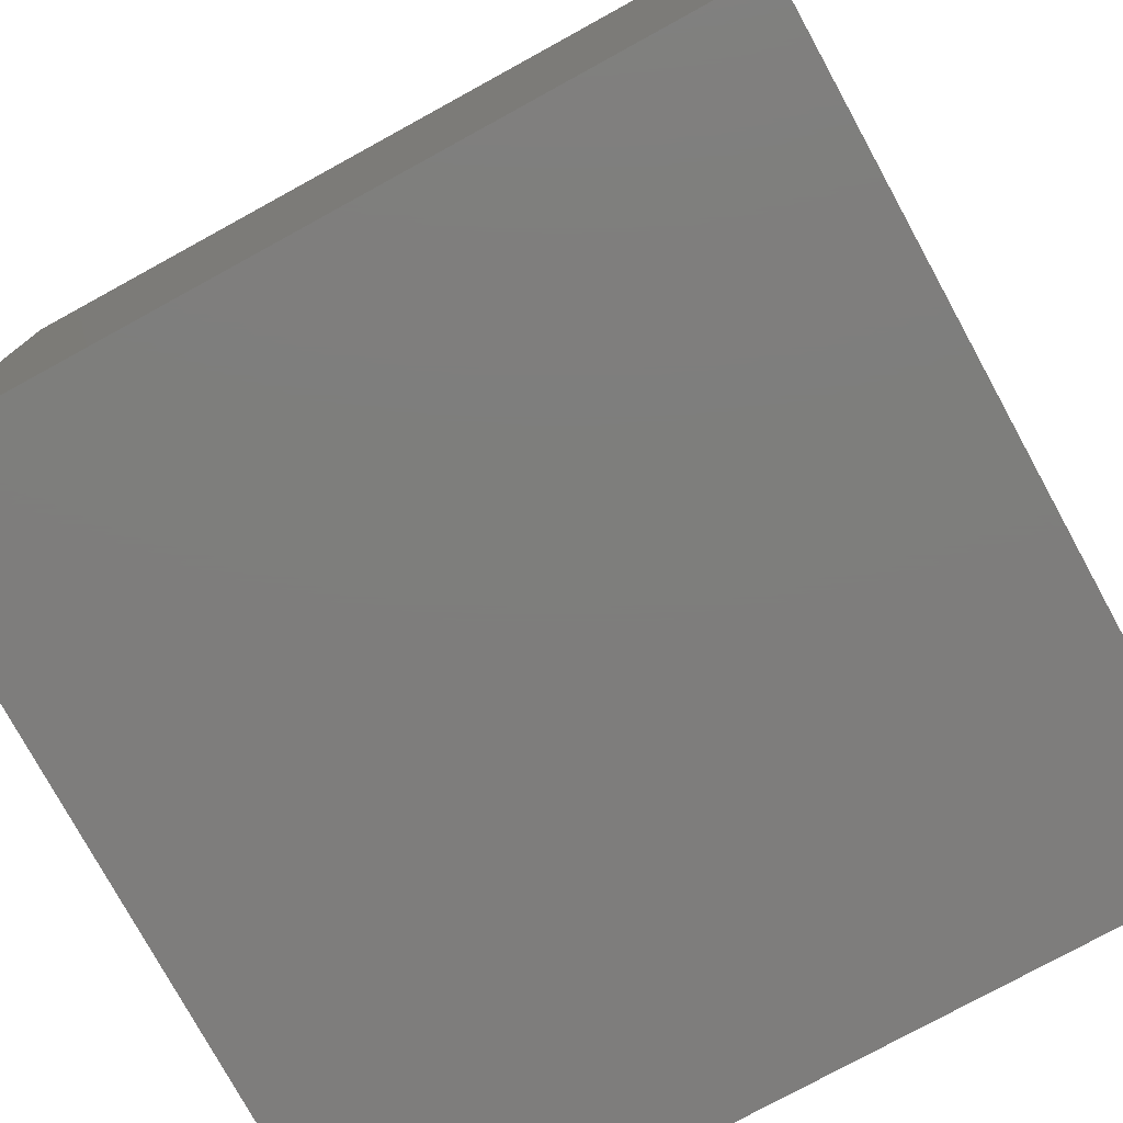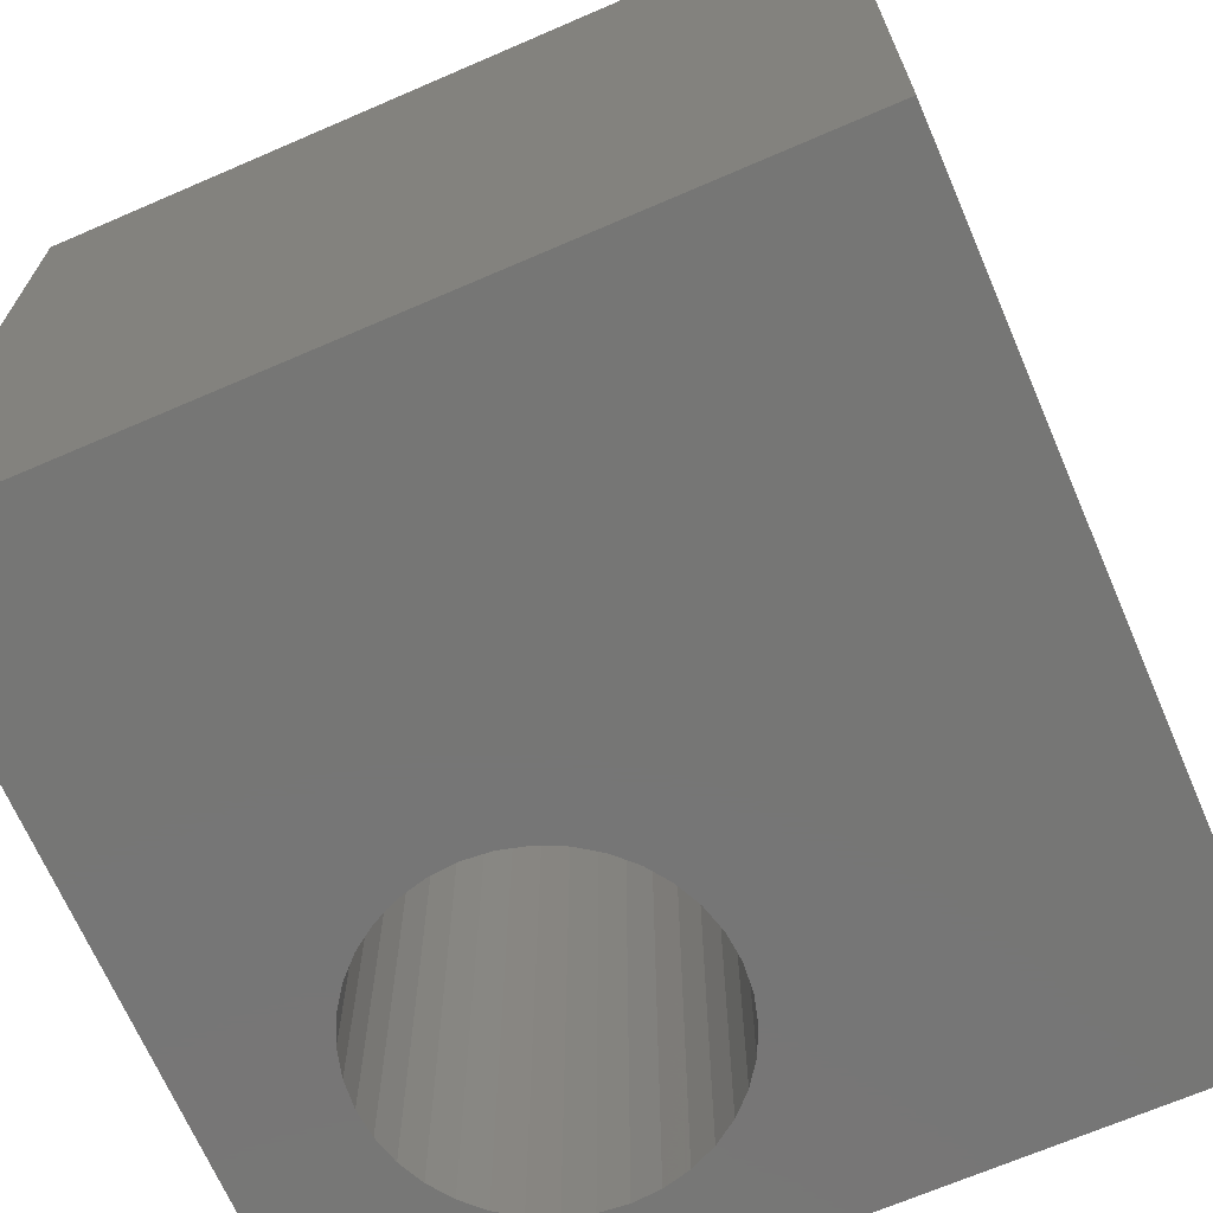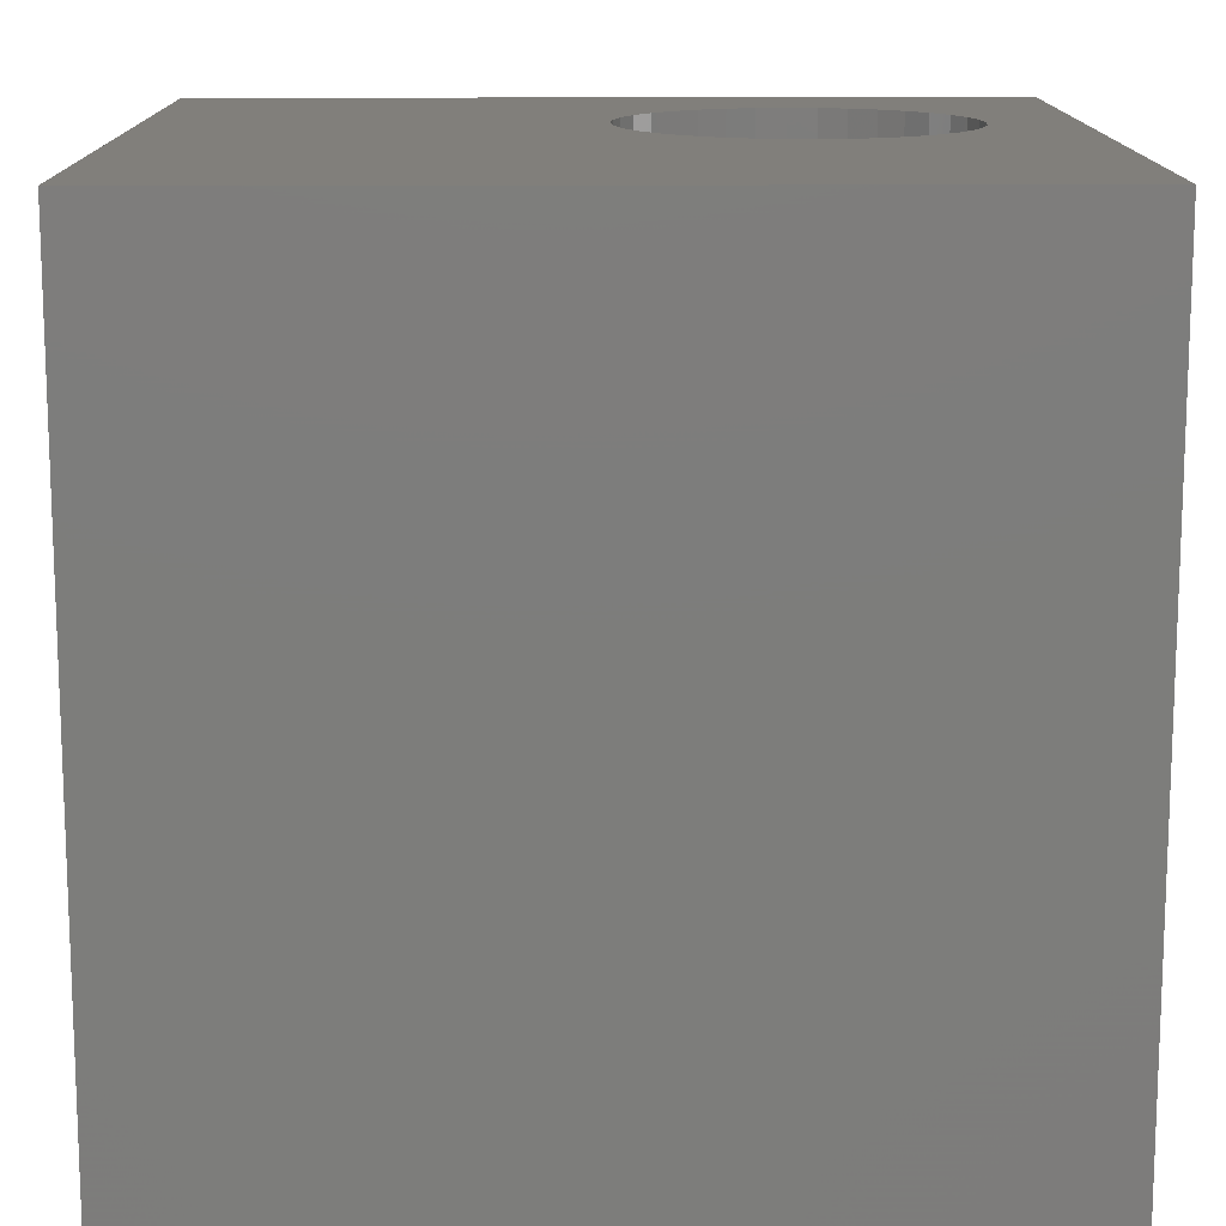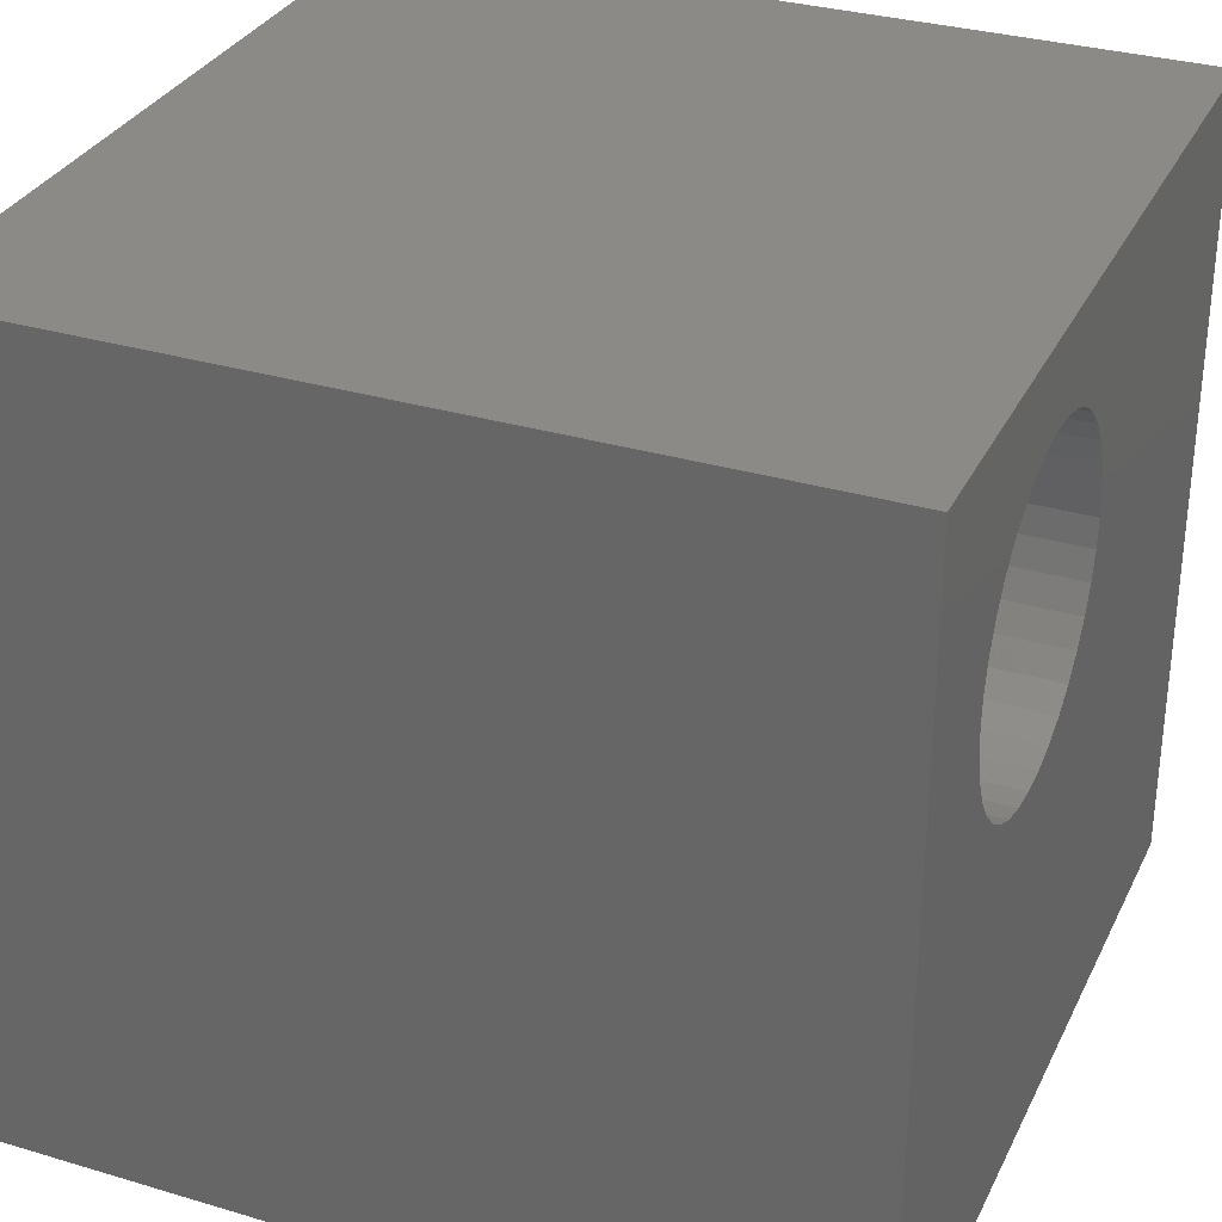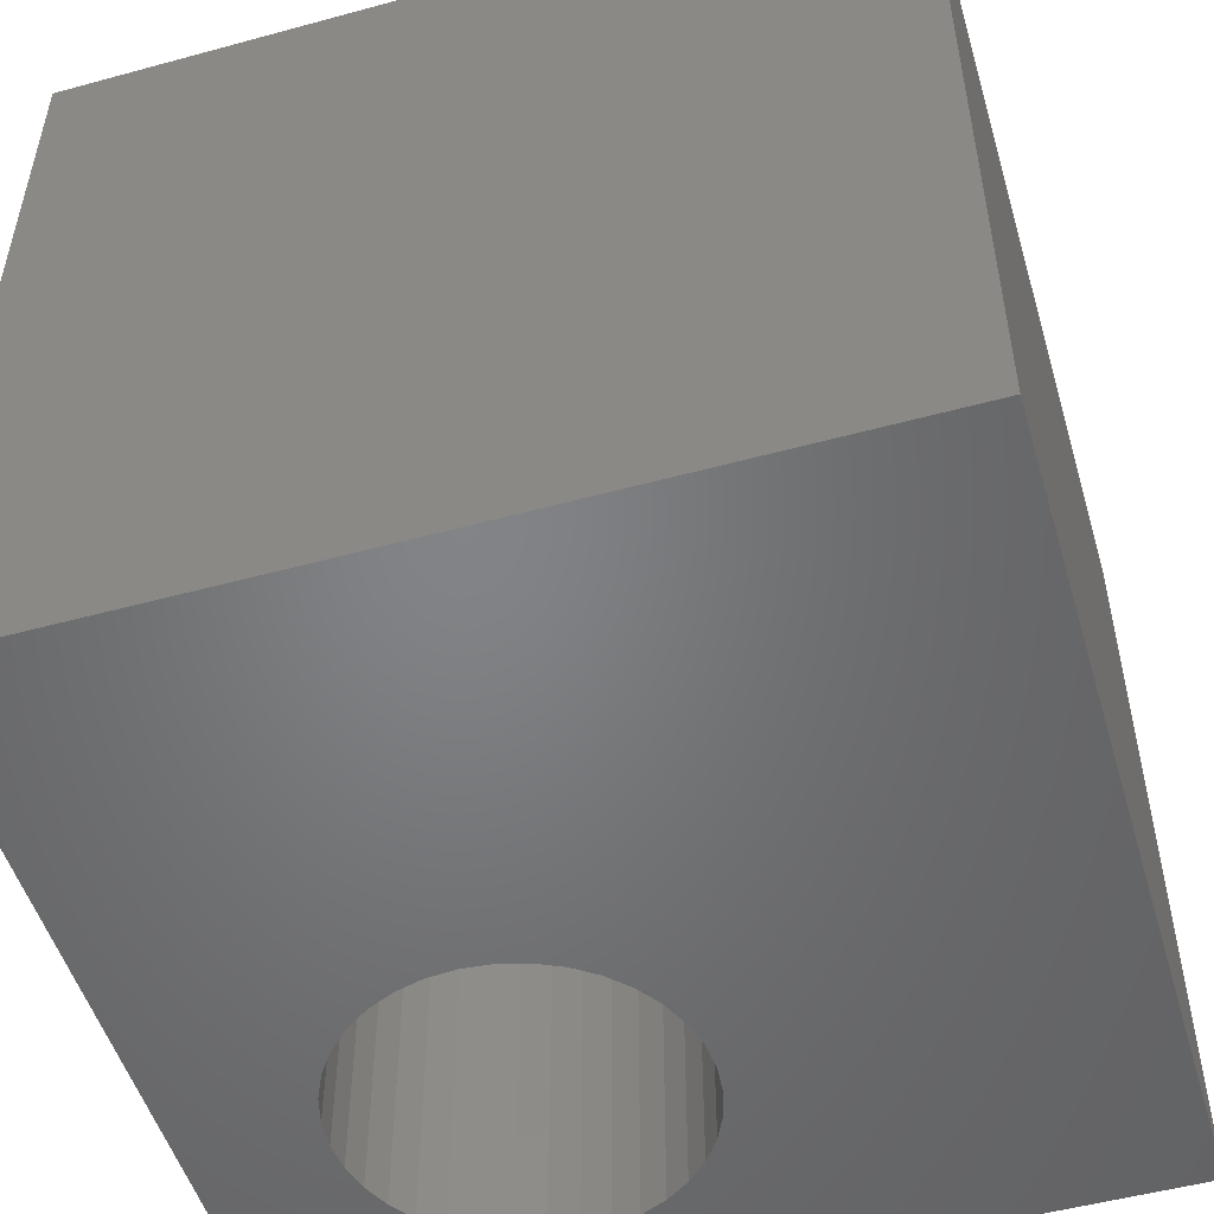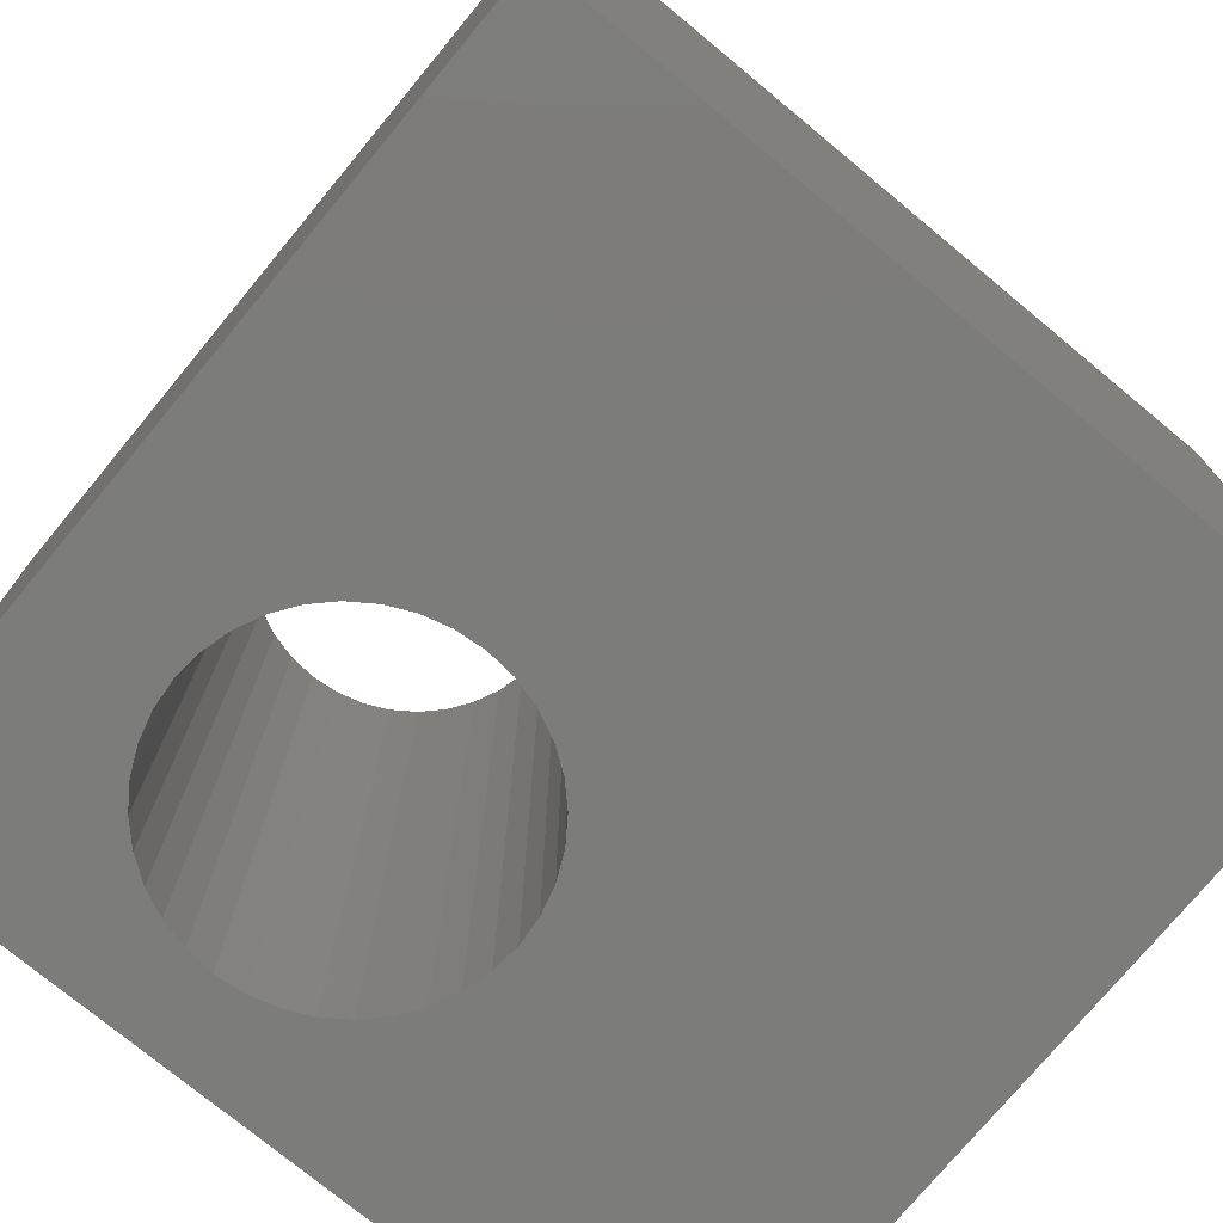
<metadata>
{"format":"stl","ext":"stl","renderer":"f3d","projection":"perspective","resolution":1024,"background":"white","views":[{"elev":-77.5,"azim":118.7,"up":"+Y"},{"elev":-68.6,"azim":23.4,"up":"+Z"},{"elev":13.5,"azim":89.5,"up":"+Z"},{"elev":31.9,"azim":-67.3,"up":"+Y"},{"elev":-51.4,"azim":16.5,"up":"+Z"},{"elev":-75.3,"azim":-39.6,"up":"+Z"}]}
</metadata>
<code>
# stl→obj: 80 verts, 160 faces
v 0 10 10
v 0 10 0
v 0 0 10
v 0 0 0
v 2.533 8.71 10
v 2.849 8.857 10
v 4.817 8.51 10
v 10 10 10
v 4.531 8.71 10
v 4.216 8.857 10
v 3.532 4.981 10
v 3.879 5.012 10
v 10 0 10
v 3.186 5.012 10
v 2.849 5.102 10
v 2.533 5.249 10
v 1.565 7.326 10
v 1.655 7.663 10
v 1.802 7.978 10
v 3.186 8.947 10
v 3.532 8.977 10
v 3.879 8.947 10
v 5.063 8.264 10
v 5.263 7.978 10
v 5.41 7.663 10
v 5.5 7.326 10
v 5.53 6.979 10
v 5.5 6.632 10
v 5.41 6.296 10
v 2.002 8.264 10
v 2.248 8.51 10
v 4.817 5.449 10
v 4.531 5.249 10
v 4.216 5.102 10
v 2.248 5.449 10
v 2.002 5.695 10
v 1.802 5.98 10
v 1.655 6.296 10
v 1.565 6.632 10
v 1.534 6.979 10
v 5.263 5.98 10
v 5.063 5.695 10
v 10 10 0
v 10 0 0
v 4.531 8.71 0
v 4.216 8.857 0
v 2.248 8.51 0
v 2.533 8.71 0
v 2.849 8.857 0
v 2.002 8.264 0
v 1.802 7.978 0
v 1.655 7.663 0
v 1.565 7.326 0
v 1.534 6.979 0
v 1.565 6.632 0
v 5.5 6.632 0
v 5.53 6.979 0
v 5.5 7.326 0
v 5.41 7.663 0
v 5.263 7.978 0
v 5.063 8.264 0
v 4.817 8.51 0
v 1.655 6.296 0
v 1.802 5.98 0
v 2.002 5.695 0
v 2.248 5.449 0
v 2.533 5.249 0
v 2.849 5.102 0
v 3.186 5.012 0
v 3.532 4.981 0
v 3.879 5.012 0
v 4.216 5.102 0
v 3.879 8.947 0
v 3.532 8.977 0
v 3.186 8.947 0
v 4.531 5.249 0
v 4.817 5.449 0
v 5.063 5.695 0
v 5.263 5.98 0
v 5.41 6.296 0
f 1 2 3
f 3 2 4
f 5 6 1
f 7 8 9
f 9 8 10
f 11 3 12
f 12 3 13
f 11 14 3
f 3 14 15
f 3 15 16
f 17 18 1
f 1 18 19
f 6 20 1
f 1 20 21
f 1 21 8
f 8 21 22
f 8 22 10
f 7 23 8
f 8 23 24
f 8 24 25
f 25 26 8
f 8 26 27
f 8 27 13
f 13 27 28
f 13 28 29
f 19 30 1
f 1 30 31
f 1 31 5
f 32 33 13
f 13 33 34
f 13 34 12
f 16 35 3
f 3 35 36
f 3 36 37
f 37 38 3
f 3 38 39
f 3 39 1
f 1 39 40
f 1 40 17
f 29 41 13
f 13 41 42
f 13 42 32
f 43 8 44
f 44 8 13
f 45 46 43
f 47 2 48
f 48 2 49
f 47 50 2
f 2 50 51
f 2 51 52
f 52 53 2
f 2 53 54
f 2 54 4
f 4 54 55
f 44 56 43
f 43 56 57
f 57 58 43
f 43 58 59
f 43 59 60
f 60 61 43
f 43 61 62
f 43 62 45
f 55 63 4
f 4 63 64
f 4 64 65
f 65 66 4
f 4 66 67
f 4 67 68
f 68 69 4
f 4 69 70
f 4 70 44
f 44 70 71
f 44 71 72
f 46 73 43
f 43 73 74
f 43 74 2
f 2 74 75
f 2 75 49
f 72 76 44
f 44 76 77
f 44 77 78
f 78 79 44
f 44 79 80
f 44 80 56
f 8 43 1
f 1 43 2
f 44 13 4
f 4 13 3
f 56 27 57
f 57 27 26
f 57 26 58
f 58 26 25
f 58 25 59
f 59 25 24
f 59 24 60
f 60 24 23
f 60 23 61
f 61 23 7
f 61 7 62
f 62 7 9
f 62 9 45
f 45 9 10
f 45 10 46
f 46 10 22
f 46 22 73
f 73 22 21
f 73 21 74
f 74 21 20
f 74 20 75
f 75 20 6
f 75 6 49
f 49 6 5
f 49 5 48
f 48 5 31
f 48 31 47
f 47 31 30
f 47 30 50
f 50 30 19
f 50 19 51
f 51 19 18
f 51 18 52
f 52 18 17
f 52 17 53
f 53 17 40
f 53 40 54
f 54 40 39
f 54 39 55
f 55 39 38
f 55 38 63
f 63 38 37
f 63 37 64
f 64 37 36
f 64 36 65
f 65 36 35
f 65 35 66
f 66 35 16
f 66 16 67
f 67 16 15
f 67 15 68
f 68 15 14
f 68 14 69
f 69 14 11
f 69 11 70
f 70 11 12
f 70 12 71
f 71 12 34
f 71 34 72
f 72 34 33
f 72 33 76
f 76 33 32
f 76 32 77
f 77 32 42
f 77 42 78
f 78 42 41
f 78 41 79
f 79 41 29
f 79 29 80
f 80 29 28
f 80 28 56
f 56 28 27

</code>
